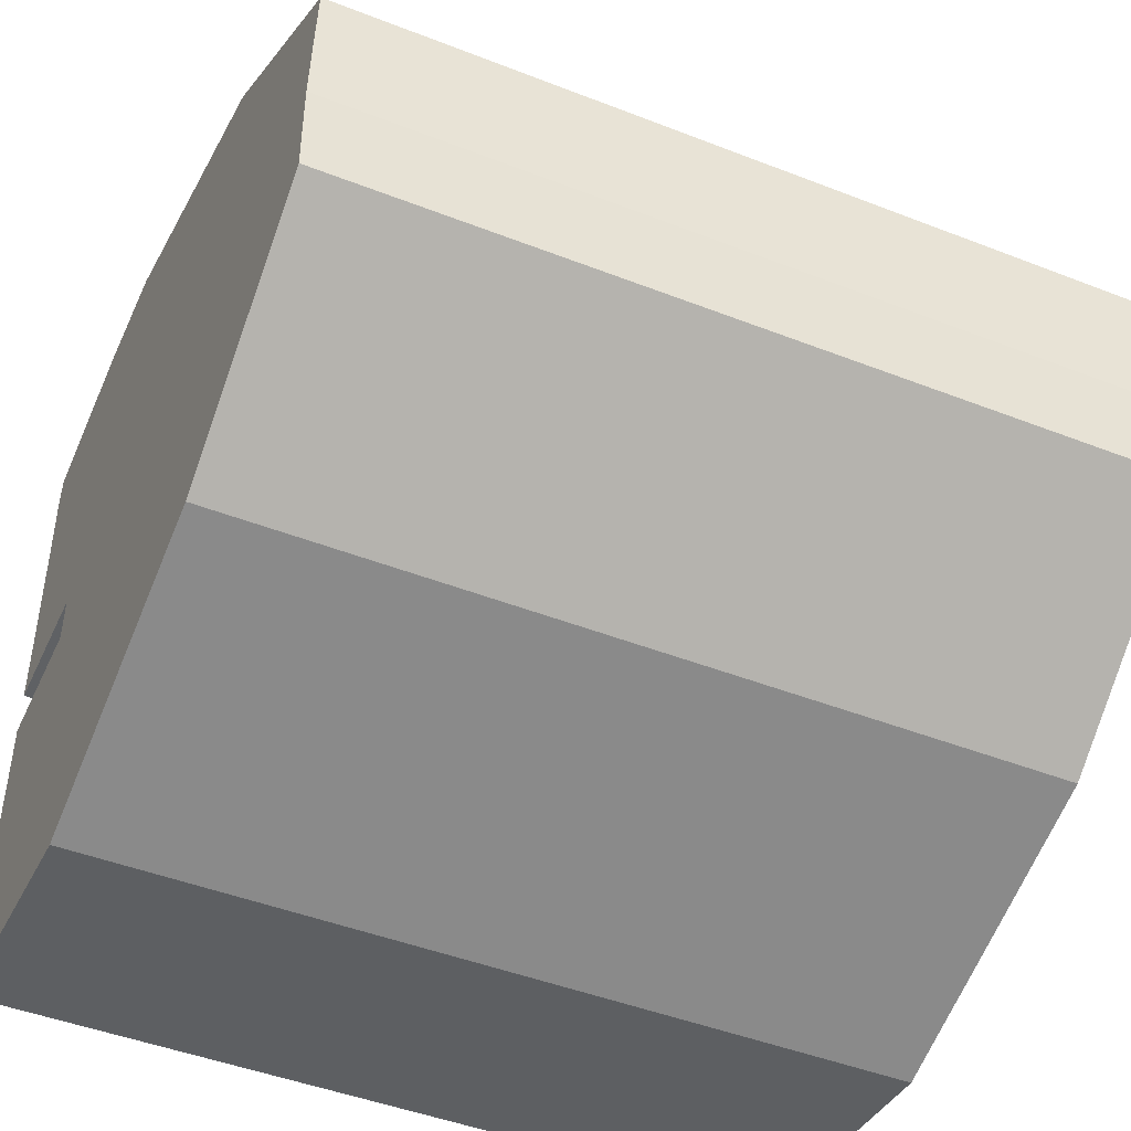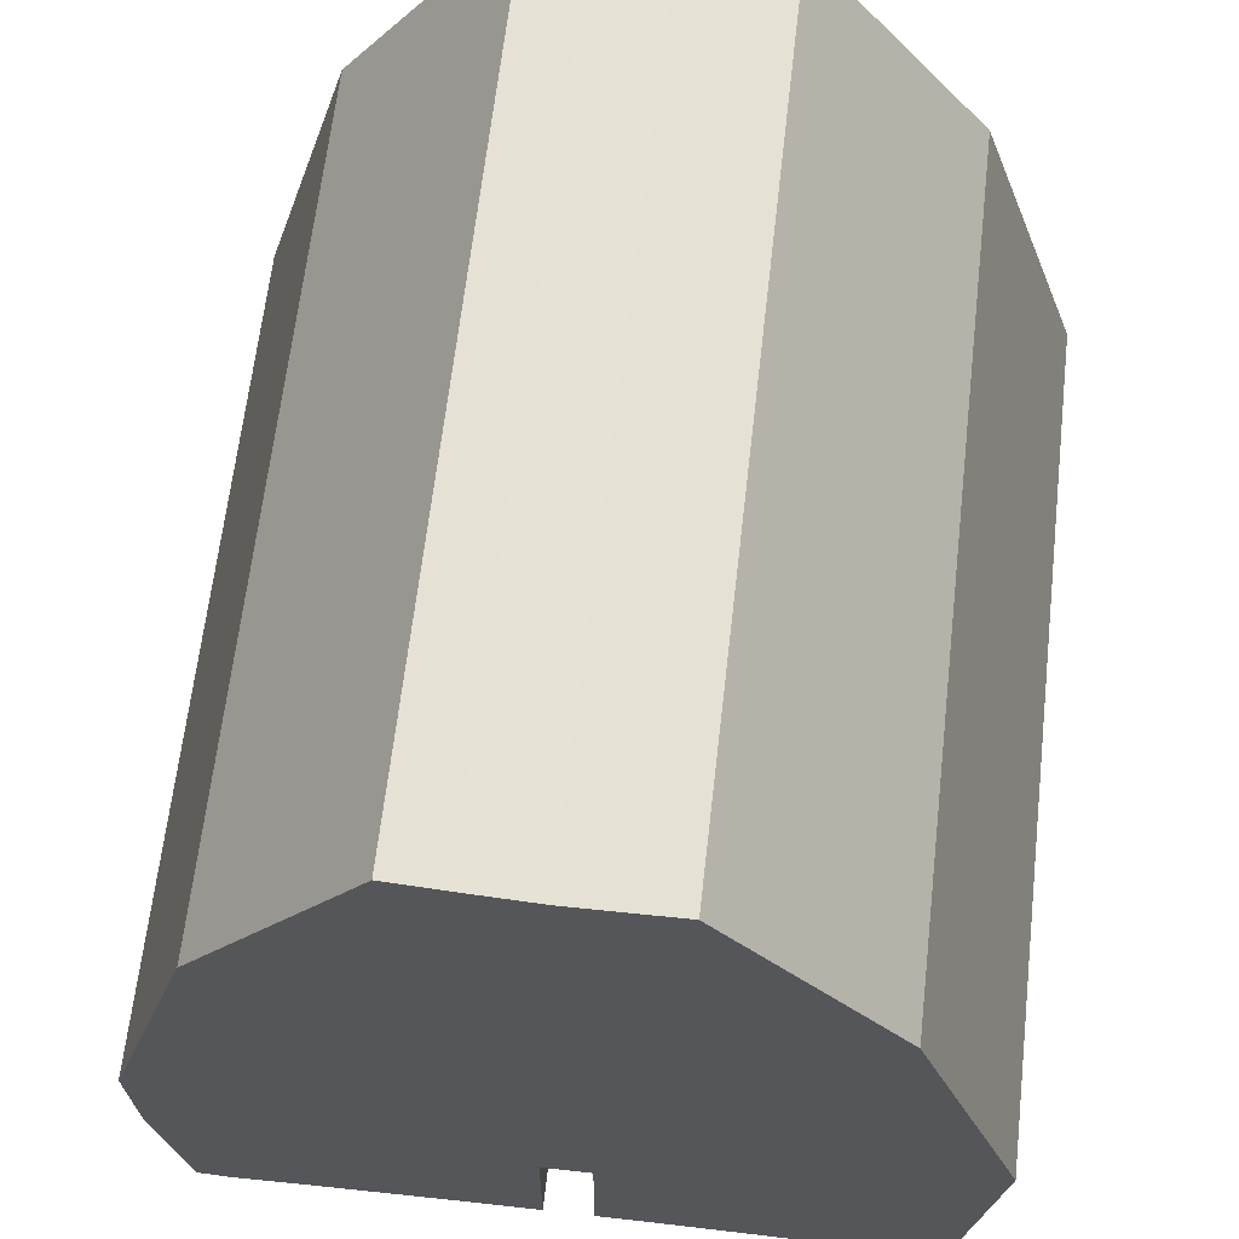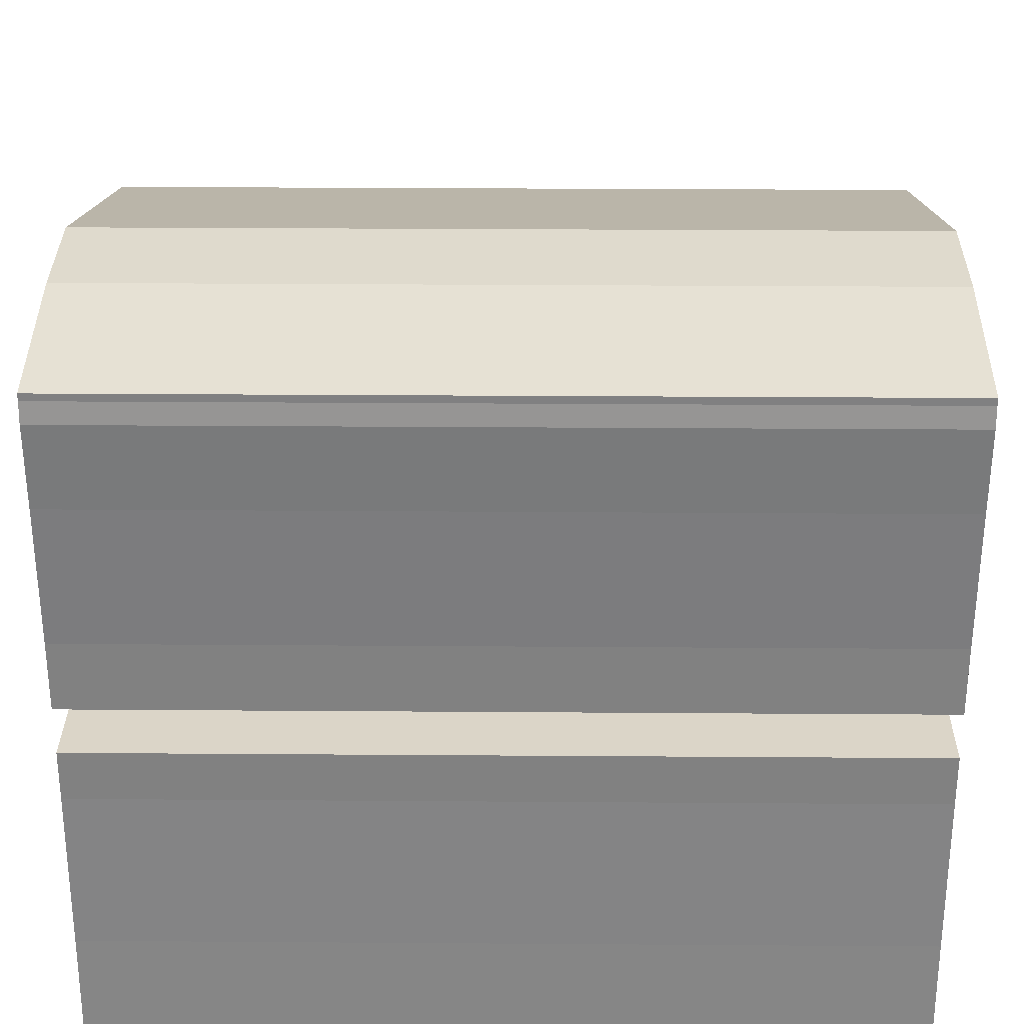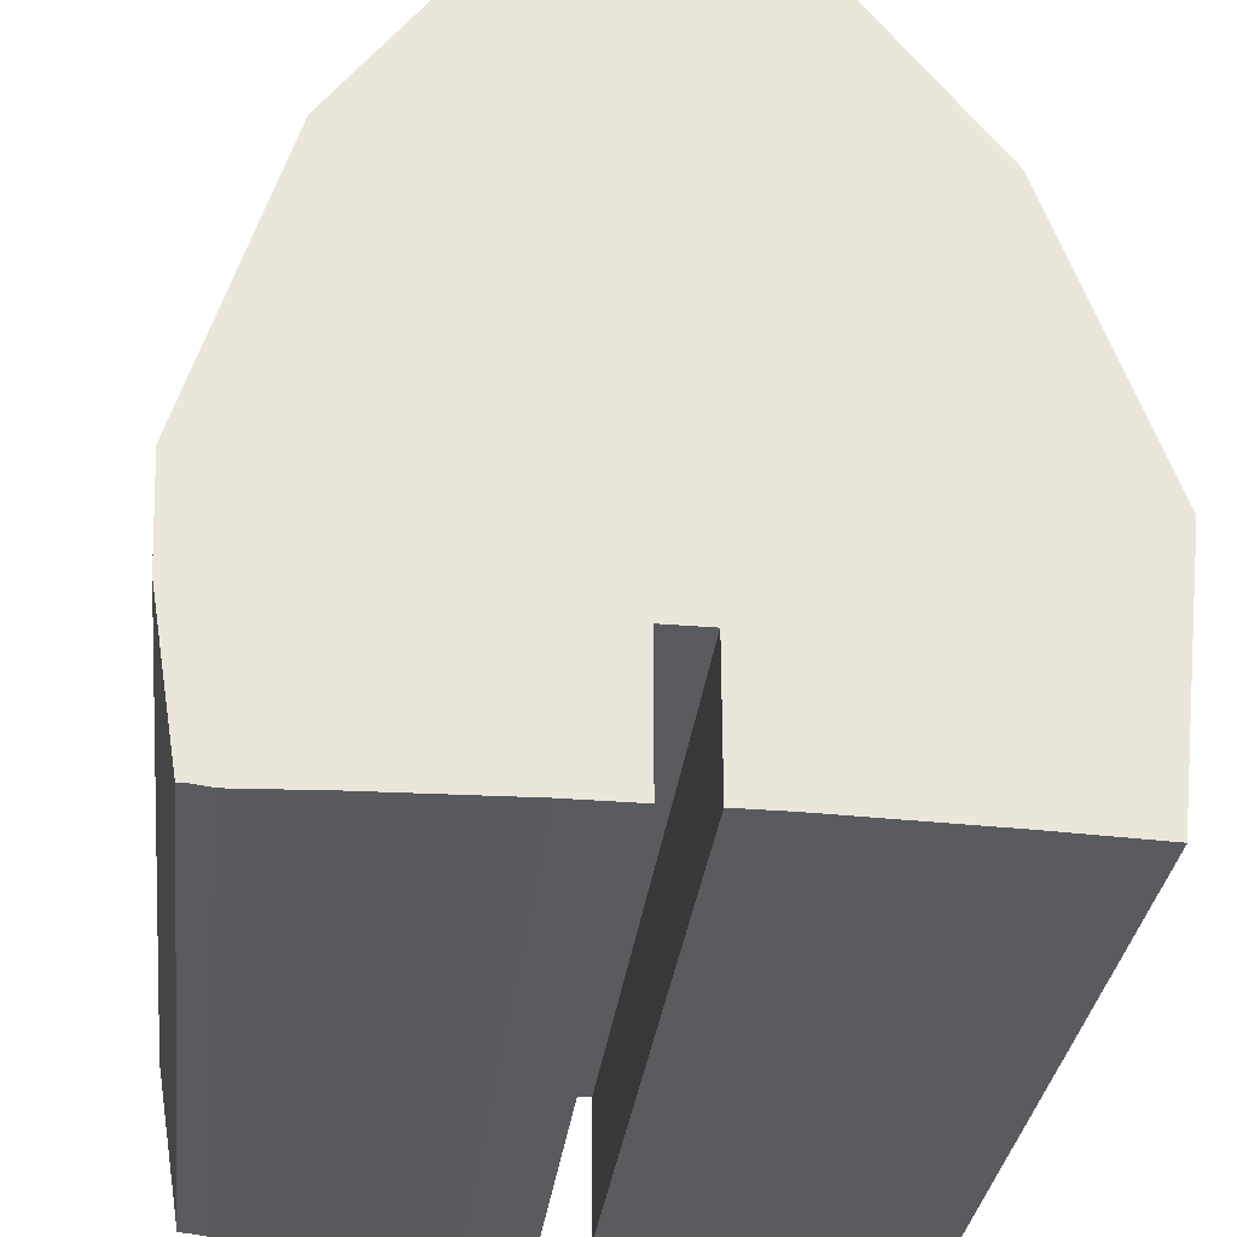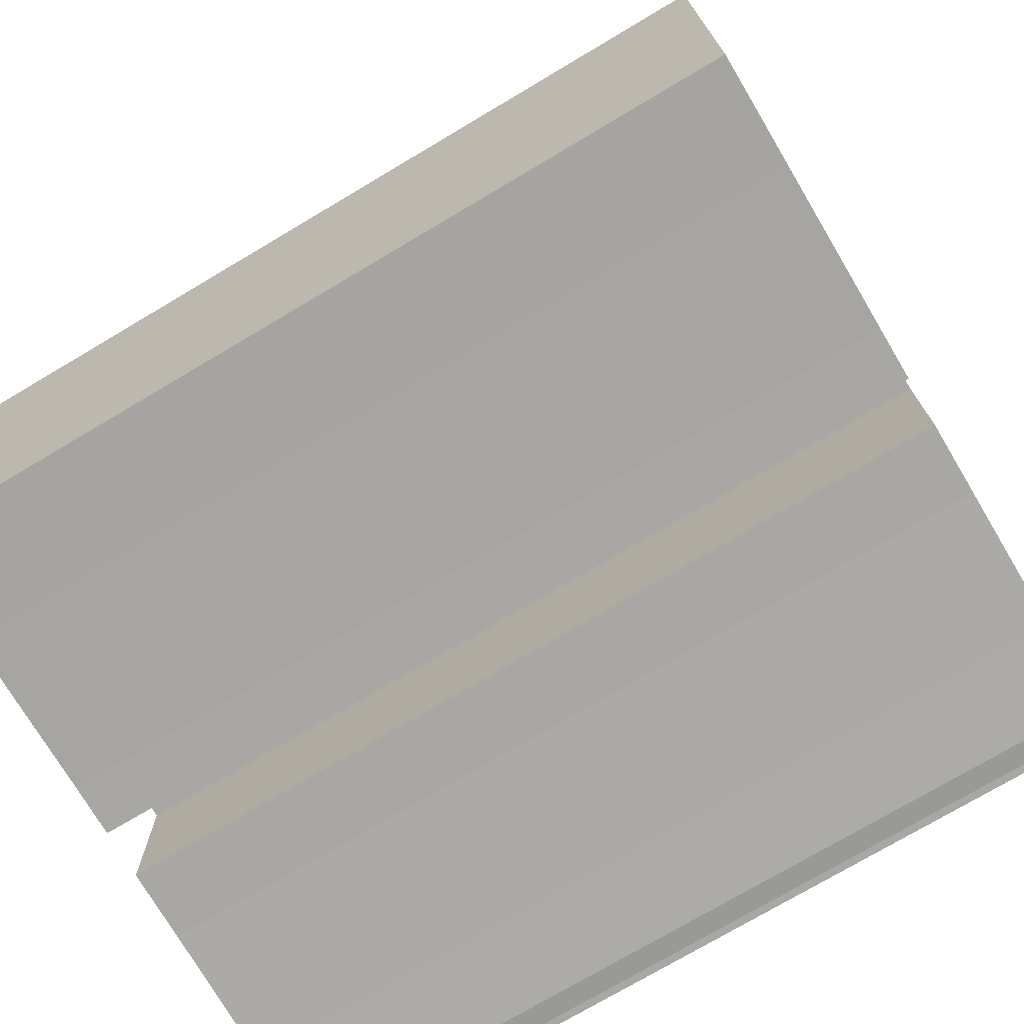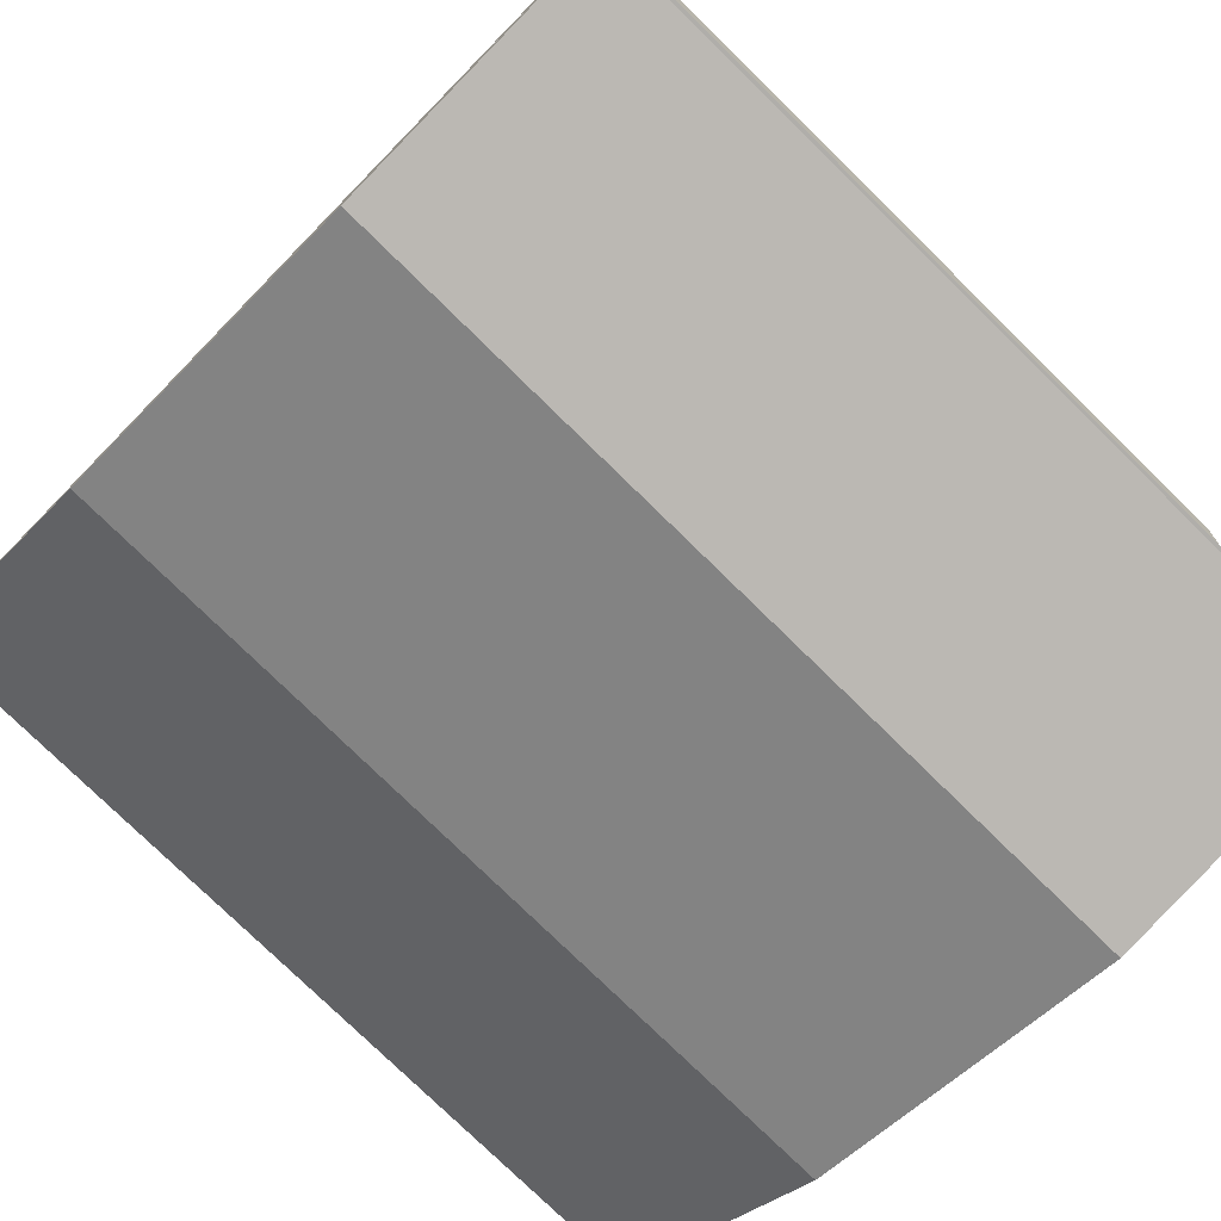
<metadata>
{"format":"obj","ext":"obj","renderer":"f3d","projection":"perspective","resolution":1024,"background":"white","views":[{"elev":-46.1,"azim":155.9,"up":"+Z"},{"elev":64.5,"azim":96.5,"up":"+Y"},{"elev":29.6,"azim":0.6,"up":"+Z"},{"elev":-32.2,"azim":83.3,"up":"+Y"},{"elev":-74.7,"azim":-149.3,"up":"+Y"},{"elev":-77.2,"azim":-44.4,"up":"+Z"}]}
</metadata>
<code>
o test2
g Cube (2)
v 0.5 -0.5002 0.4204
v -0.5 -0.5002 0.4204
v 0.5 -0.3035 0.4542
v -0.5 -0.3035 0.4542
v -0.5 -0.5002 -0.4202
v 0.5 -0.5002 -0.4202
v -0.5 -0.1702 -0.4613
v 0.5 -0.1702 -0.4613
v -0.5 0.4895 0.0005873
v -0.5 -0.3199 0.0005872
v -0.5 -0.3199 -0.02888
v -0.5 0.491 -0.07012
v -0.5 -0.279 -0.09157
v -0.5 0.4924 -0.1234
v 0.5 0.491 -0.07012
v 0.5 -0.3199 -0.02888
v 0.5 0.4895 0.0005873
v 0.5 -0.3199 0.0005872
v 0.5 0.4924 -0.1234
v 0.5 -0.279 -0.09157
v 0.5 -0.4949 -0.02888
v -0.5 -0.4949 -0.09154
v -0.5 -0.4949 -0.02888
v 0.5 -0.4949 -0.09154
v 0.5 -0.5035 -0.4201
v -0.5 -0.5035 -0.4201
v -0.5 0.5035 0.1498
v -0.5 -0.279 0.1143
v -0.5 0.4965 0.08398
v -0.5 -0.3199 0.02909
v 0.5 0.4965 0.08398
v 0.5 -0.3199 0.02909
v 0.5 -0.279 0.1143
v 0.5 0.5035 0.1498
v 0.5 -0.495 0.1143
v -0.5 -0.495 0.02909
v -0.5 -0.495 0.1143
v 0.5 -0.495 0.02909
v -0.5 -0.5002 0.4114
v 0.5 -0.5002 0.4114
v -0.5 -0.5035 0.3858
v 0.5 -0.5035 0.3858
v 0.5 -0.1692 0.4613
v -0.5 -0.1692 0.4613
v -0.5 -0.3896 -0.29
v -0.5 0.2189 -0.3307
v 0.5 0.2189 -0.3307
v 0.5 -0.3896 -0.29
v 0.5 -0.4992 -0.29
v -0.5 -0.4992 -0.29
v -0.5 -0.3896 0.2967
v -0.5 0.2179 0.3505
v 0.5 0.2179 0.3505
v 0.5 -0.3896 0.2967
v 0.5 -0.4993 0.2838
v -0.5 -0.4993 0.2838
f 3 2 1
f 3 4 2
f 7 6 5
f 7 8 6
f 11 10 9
f 12 11 9
f 12 13 11
f 14 13 12
f 17 16 15
f 17 18 16
f 15 20 19
f 16 20 15
f 15 19 14
f 15 14 12
f 17 15 12
f 17 12 9
f 23 22 21
f 22 24 21
f 10 11 18
f 11 16 18
f 22 11 13
f 22 23 11
f 23 16 11
f 23 21 16
f 21 20 16
f 21 24 20
f 25 5 6
f 25 26 5
f 29 28 27
f 29 30 28
f 9 10 30
f 9 30 29
f 33 32 31
f 34 33 31
f 31 32 17
f 32 18 17
f 31 17 9
f 31 9 29
f 34 31 29
f 34 29 27
f 30 10 32
f 10 18 32
f 37 36 35
f 36 38 35
f 36 28 30
f 36 37 28
f 35 32 33
f 35 38 32
f 38 30 32
f 38 36 30
f 41 40 39
f 41 42 40
f 1 39 40
f 1 2 39
f 3 40 43
f 3 1 40
f 2 44 39
f 2 4 44
f 4 43 44
f 4 3 43
f 46 45 13
f 14 46 13
f 7 5 45
f 46 7 45
f 20 47 19
f 20 48 47
f 48 8 47
f 48 6 8
f 47 8 46
f 8 7 46
f 19 47 14
f 47 46 14
f 50 26 49
f 26 25 49
f 22 50 24
f 50 49 24
f 24 48 20
f 24 49 48
f 49 6 48
f 49 25 6
f 5 26 50
f 45 5 50
f 45 50 22
f 13 45 22
f 51 39 44
f 52 51 44
f 28 51 52
f 27 28 52
f 43 54 53
f 43 40 54
f 53 33 34
f 53 54 33
f 27 52 53
f 27 53 34
f 52 44 43
f 52 43 53
f 56 37 55
f 37 35 55
f 41 56 42
f 56 55 42
f 51 37 56
f 51 28 37
f 51 41 39
f 51 56 41
f 42 55 54
f 40 42 54
f 35 33 54
f 55 35 54

</code>
